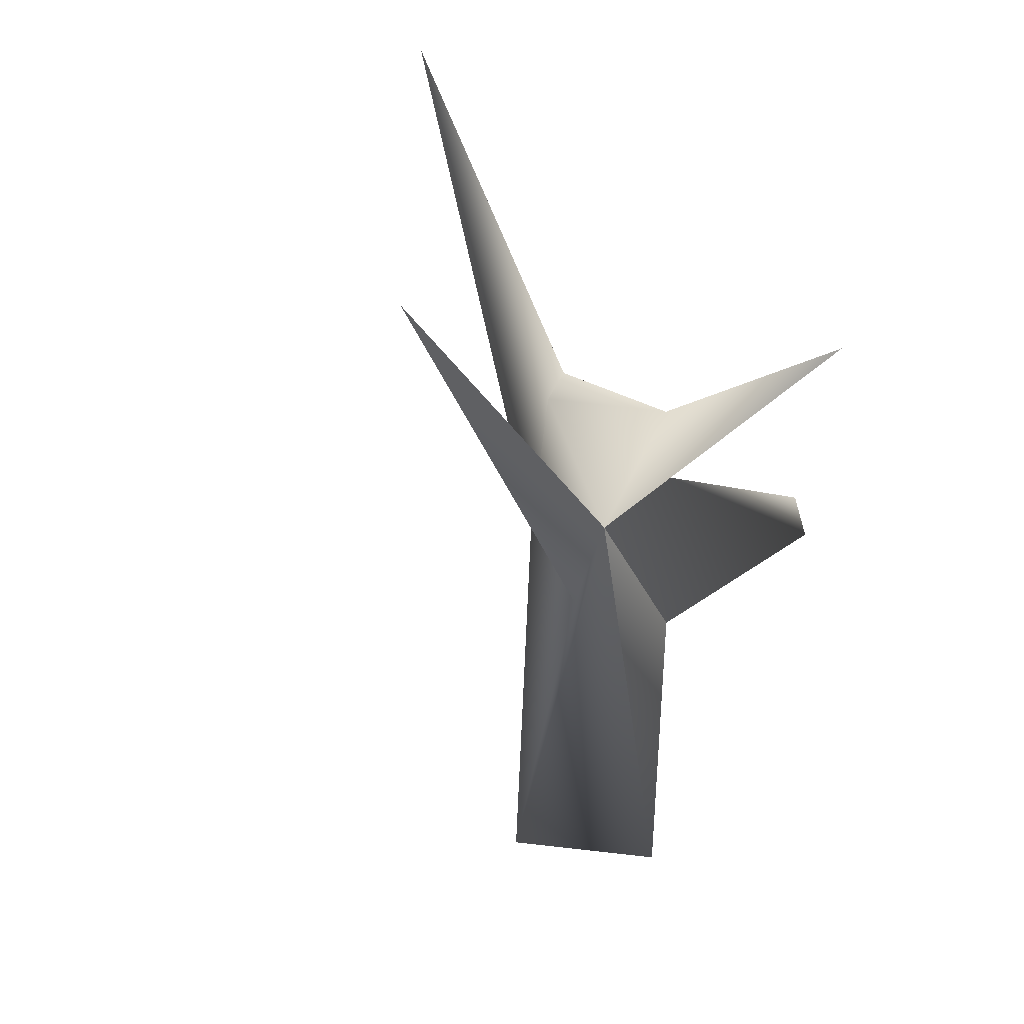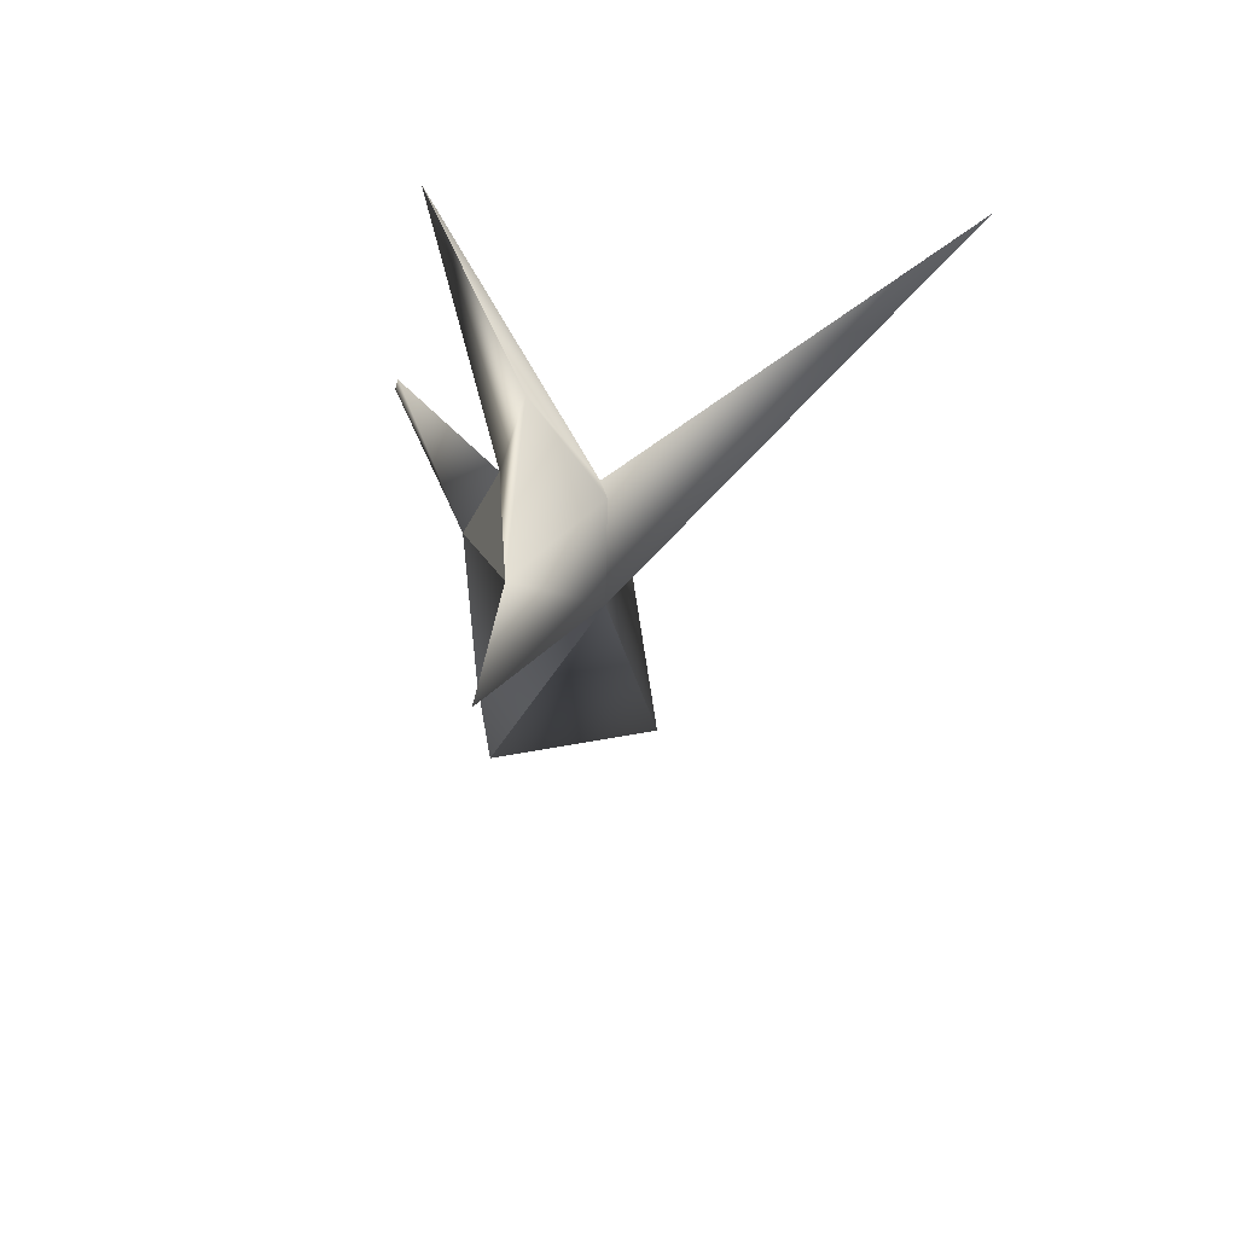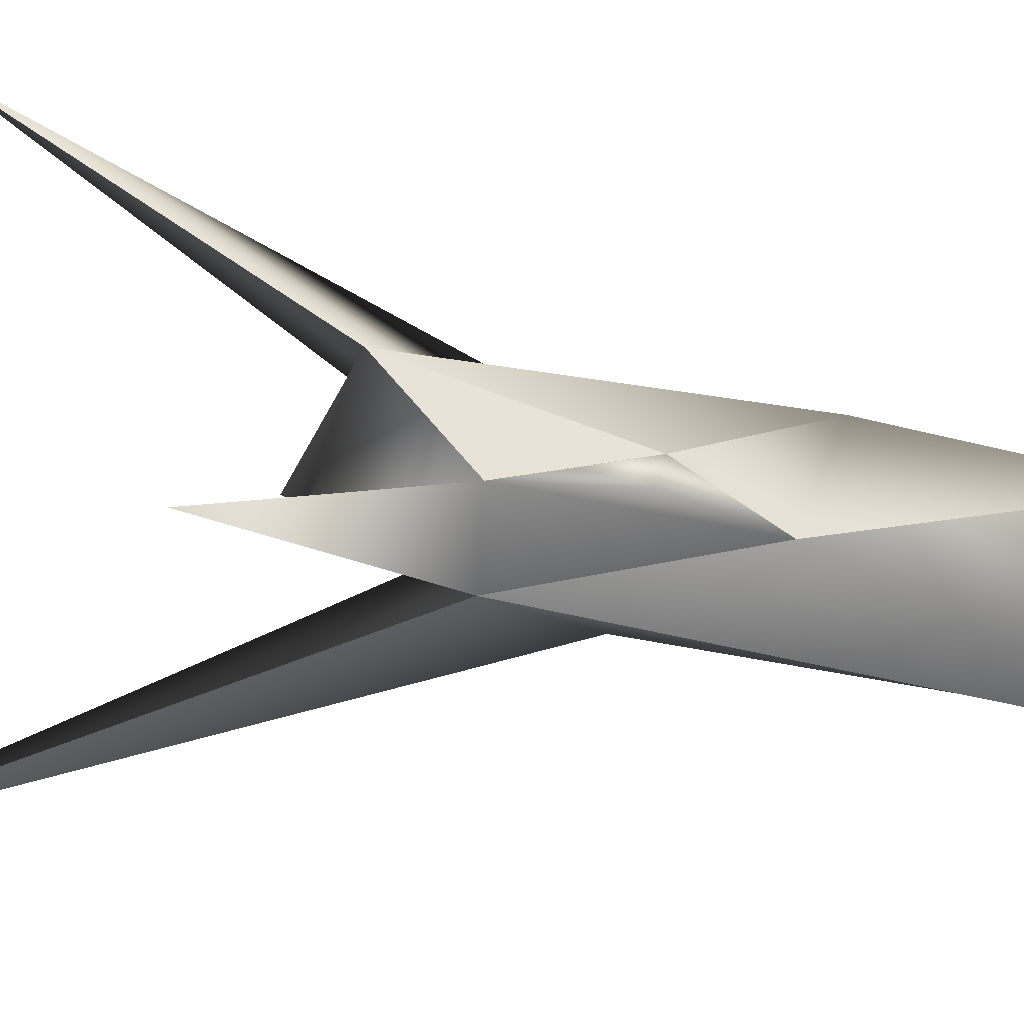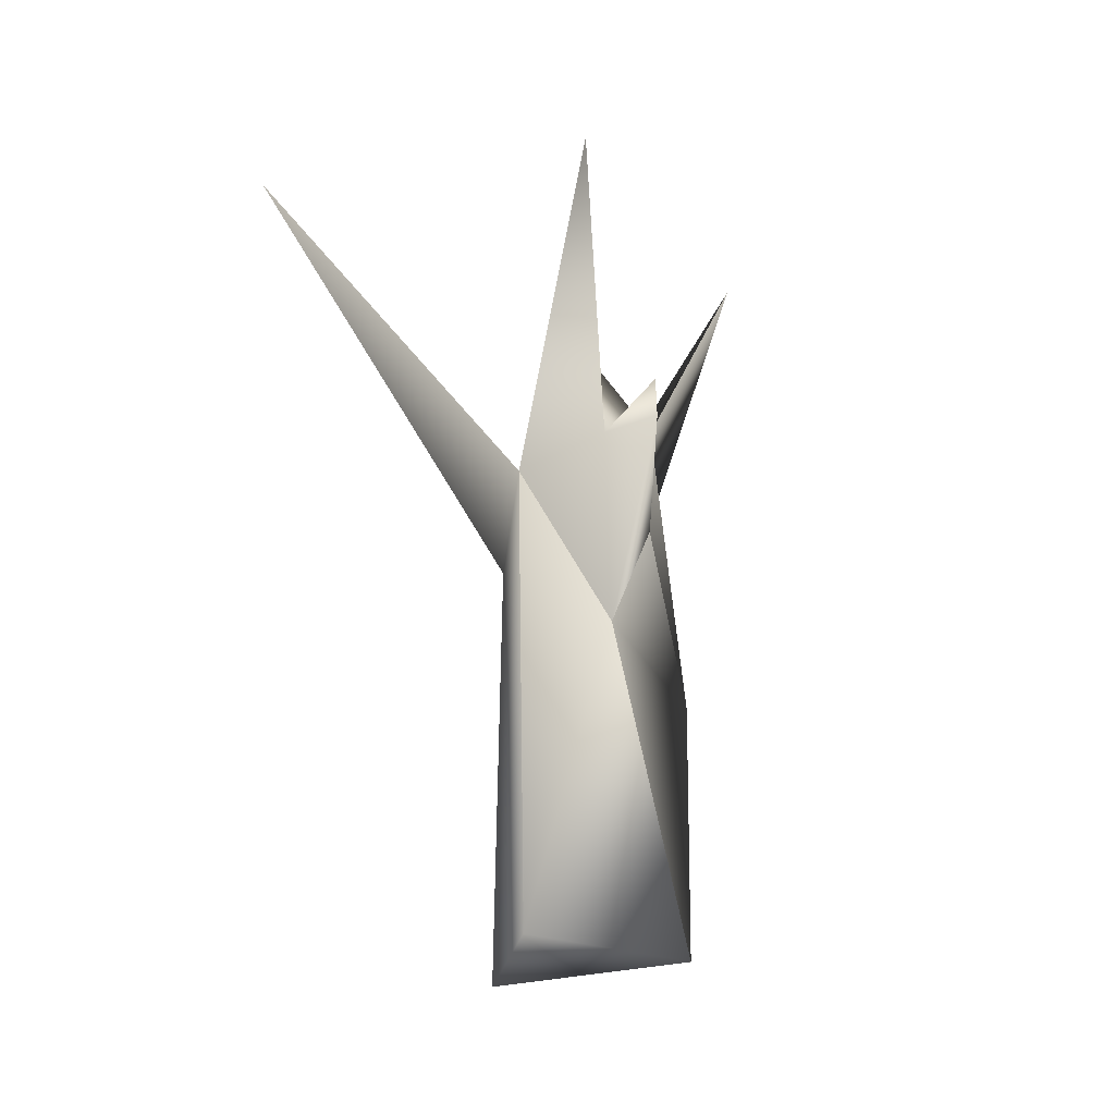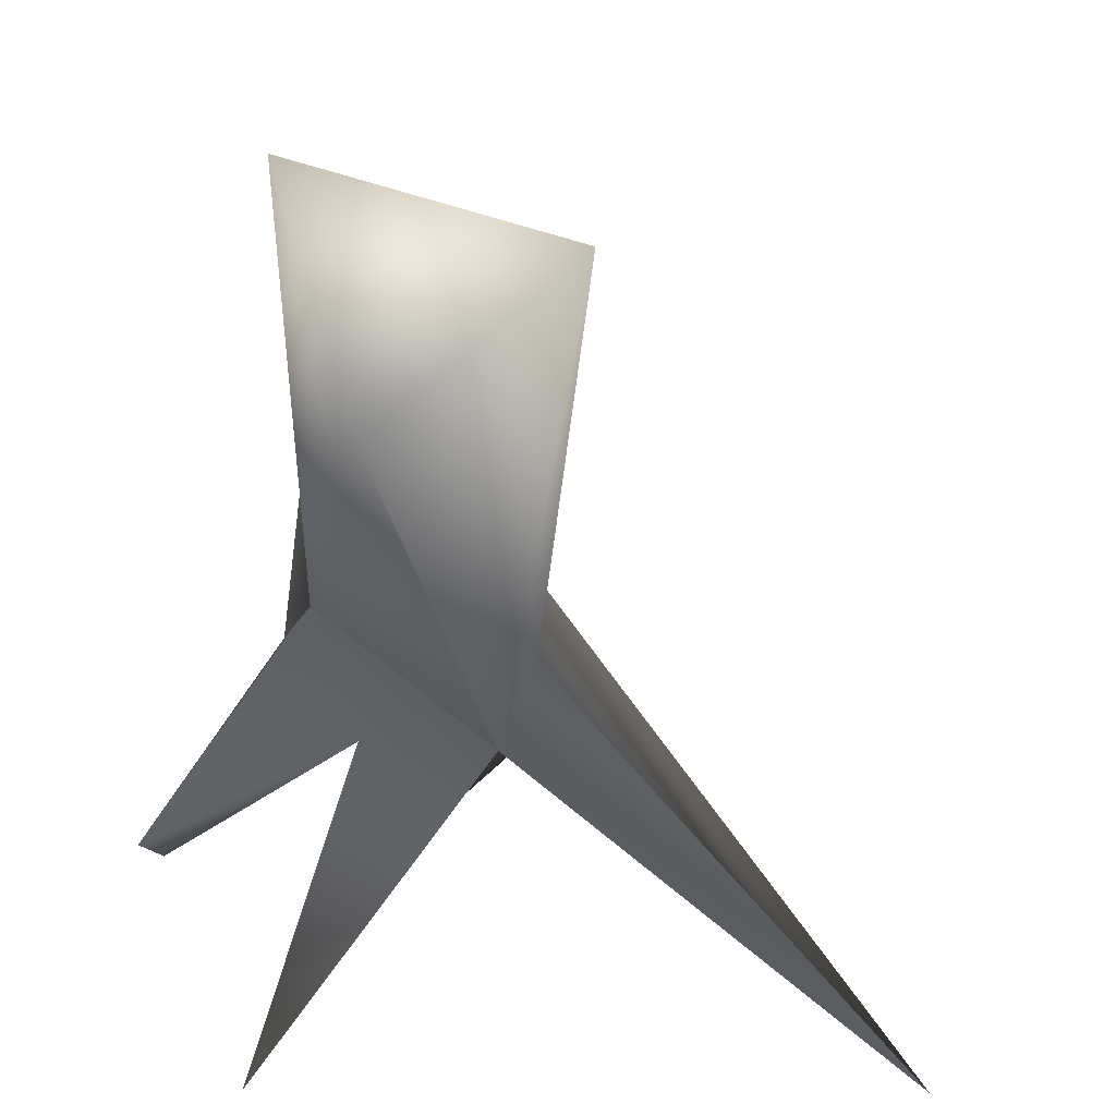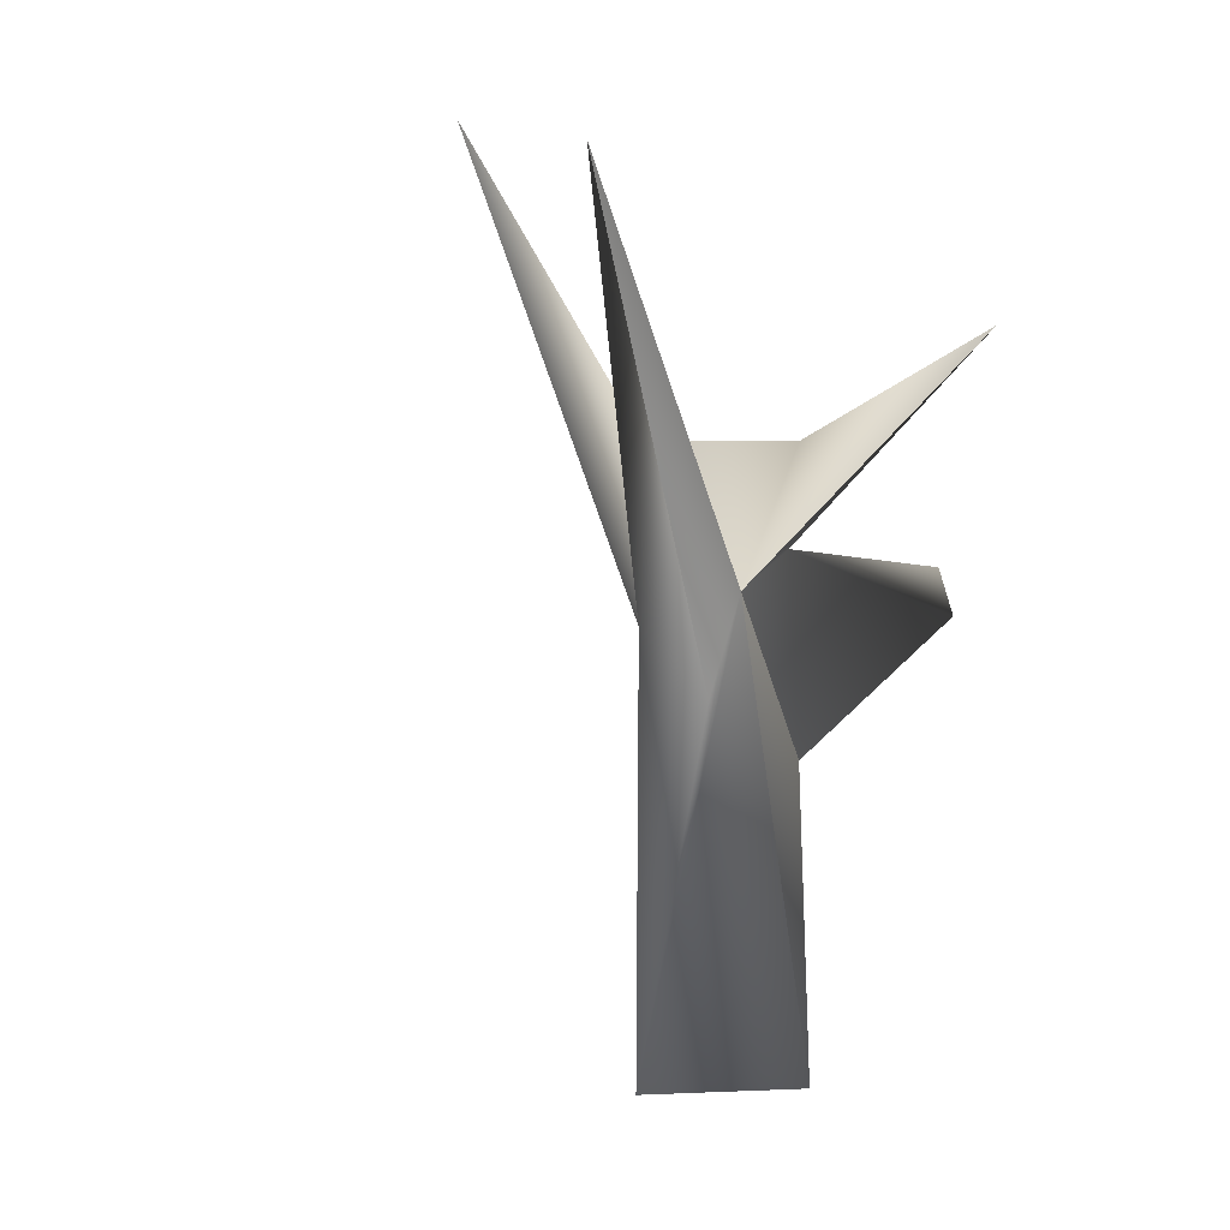
<metadata>
{"format":"obj","ext":"obj","renderer":"f3d","projection":"perspective","resolution":1024,"background":"white","views":[{"elev":36.8,"azim":145.5,"up":"+Y"},{"elev":68.1,"azim":10.4,"up":"+Y"},{"elev":-42.5,"azim":-106.2,"up":"+Z"},{"elev":-26.7,"azim":-144.1,"up":"+Y"},{"elev":-27.6,"azim":1.7,"up":"+Z"},{"elev":14.8,"azim":132.2,"up":"+Y"}]}
</metadata>
<code>
o Cylinder_Cylinder.000
v -0.5312 9.583 -1.243
v -1.134 -1.339 1.265
v 1.069 9.62 0.3068
v -1.143 3.906 -0.8933
v 1.184 5.489 -0.8175
v -0.1954 -1.508 -1.998
v 1.969 -1.518 0.04738
v 0.6844 7.262 -1.055
v -1.13 3.098 1.36
v -0.2962 8.966 1.692
v -0.4897 7.101 1.429
v 0.3204 14.48 5.718
v 5.961 14.77 -2.581
v 1.108 6.419 0.7762
v -3.035 7.197 -2.325
v -1.605 5.636 -0.3994
v -3.2 6.349 -2.546
v -0.9401 7.632 -0.748
v -2.574 11.47 -3.591
f 10 18 16
f 3 1 10
f 14 9 2
f 10 1 18
f 9 14 11
f 9 11 10
f 9 4 2
f 8 5 7
f 4 8 6
f 1 3 8
f 16 4 9
f 18 8 4
f 4 6 2
f 14 2 7
f 6 8 7
f 5 14 7
f 10 16 9
f 3 14 8
f 10 12 14
f 11 14 12
f 10 11 12
f 14 5 13
f 8 13 5
f 8 14 13
f 15 17 16
f 18 17 15
f 4 17 18
f 18 15 16
f 4 16 17
f 18 19 8
f 1 19 18
f 1 8 19
f 3 10 14
f 6 7 2

</code>
